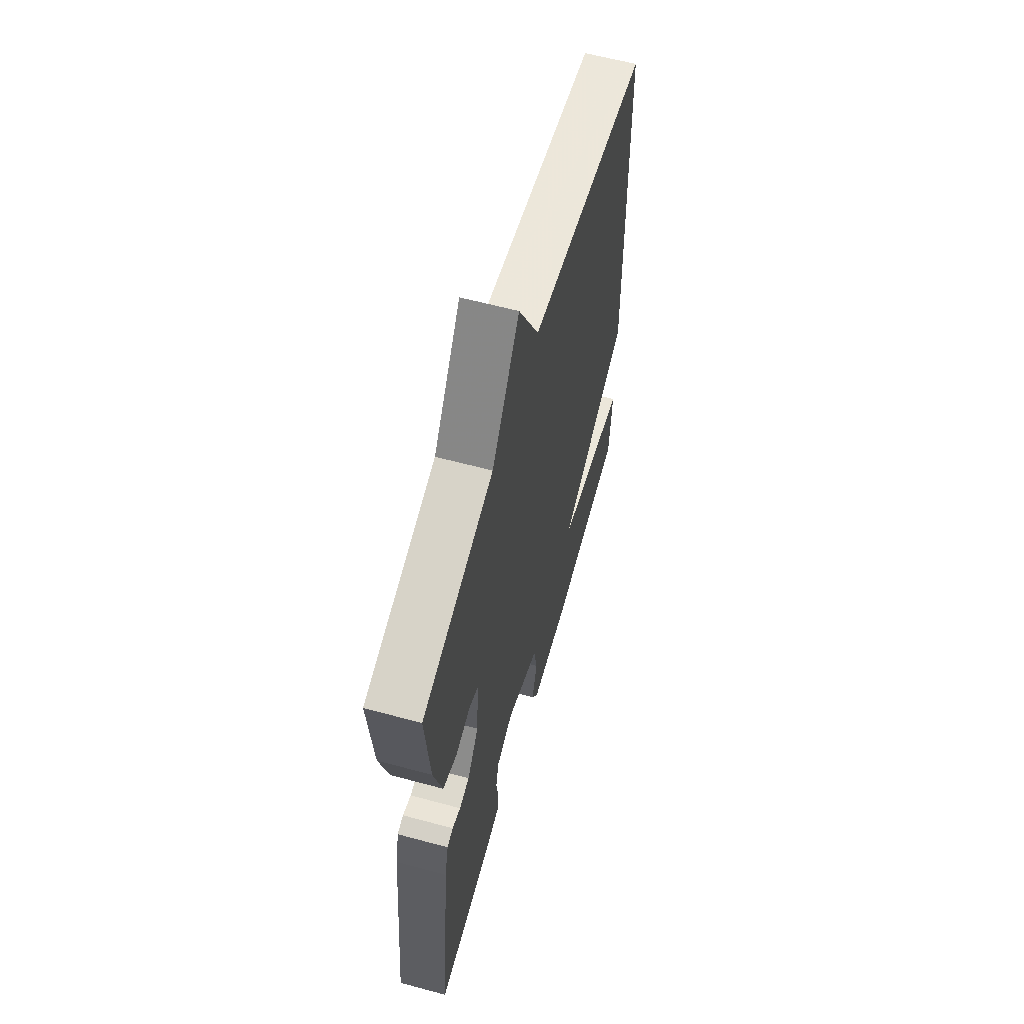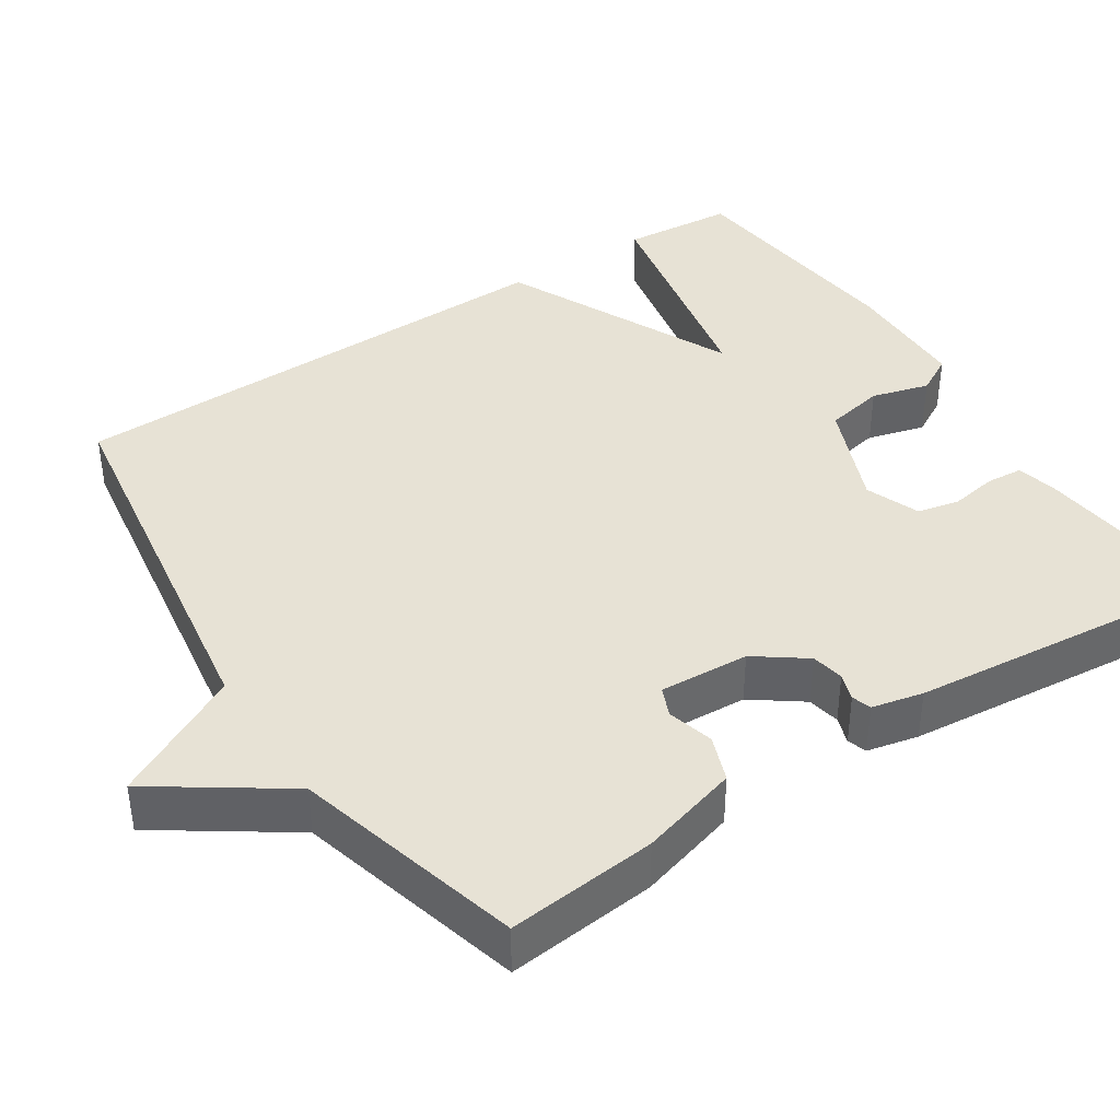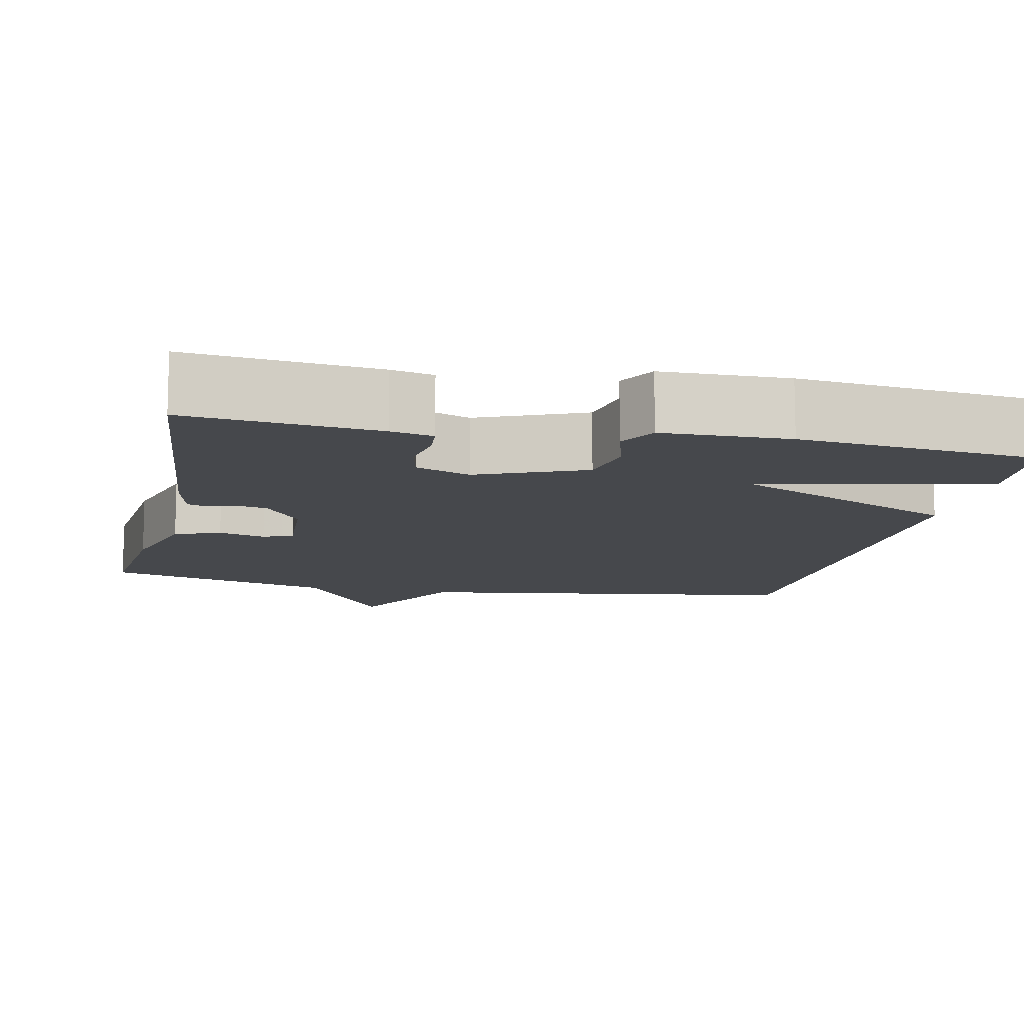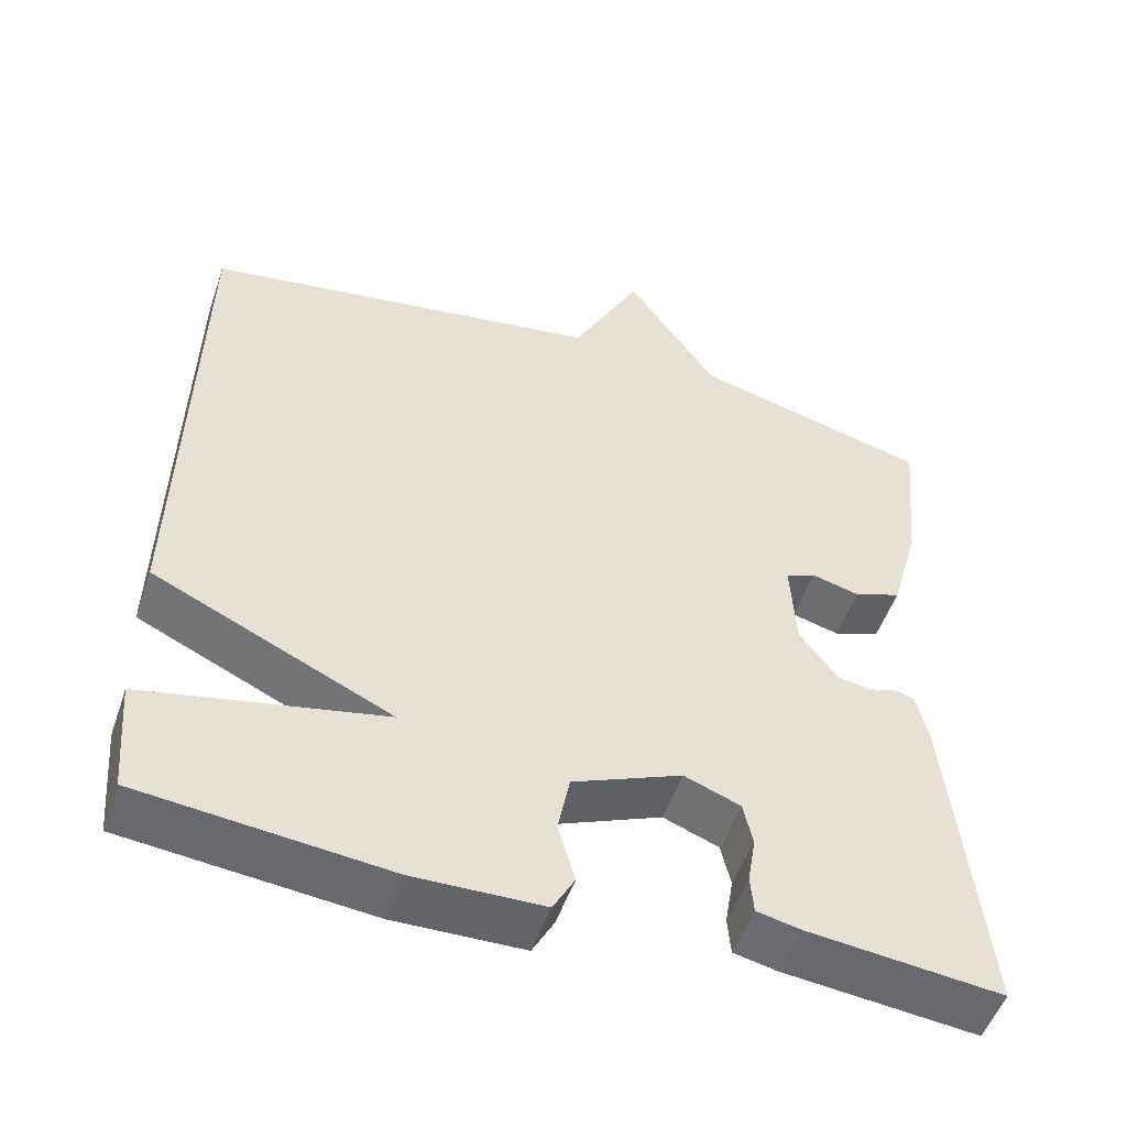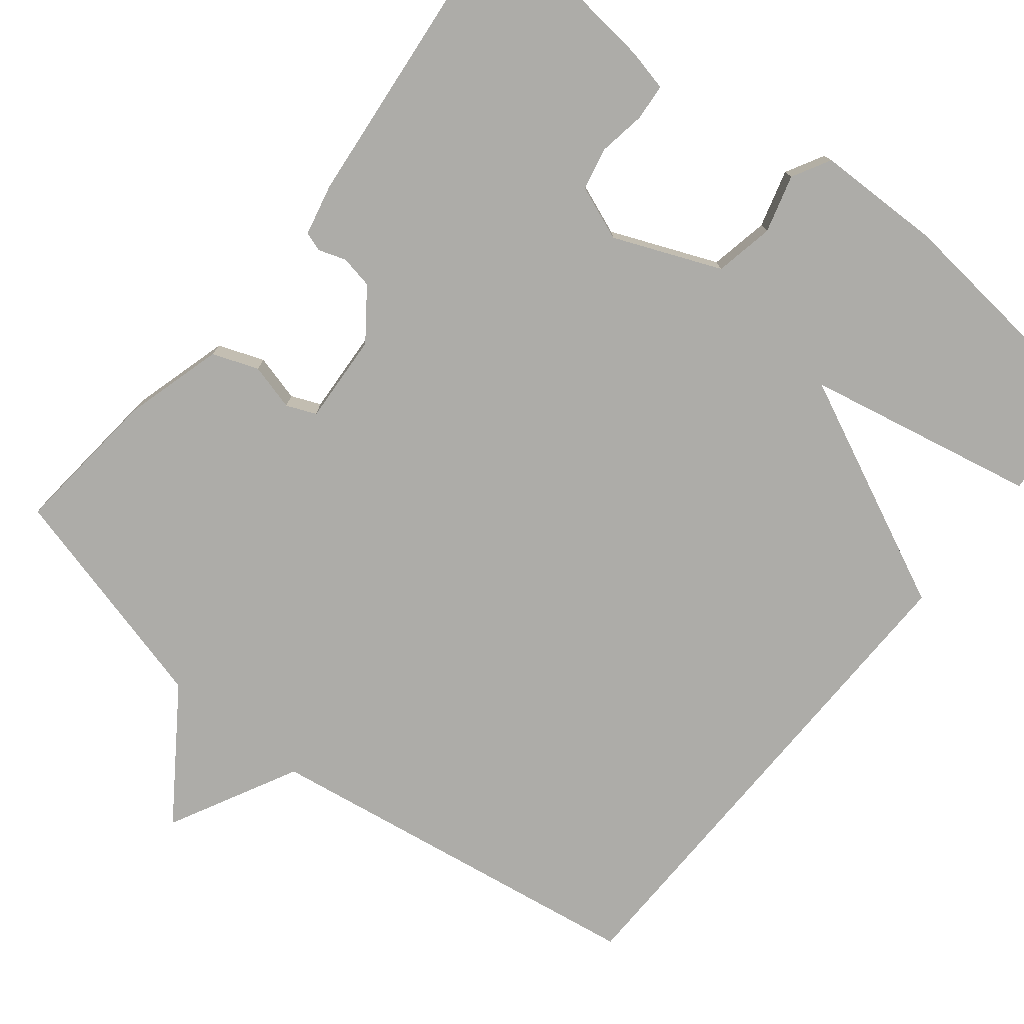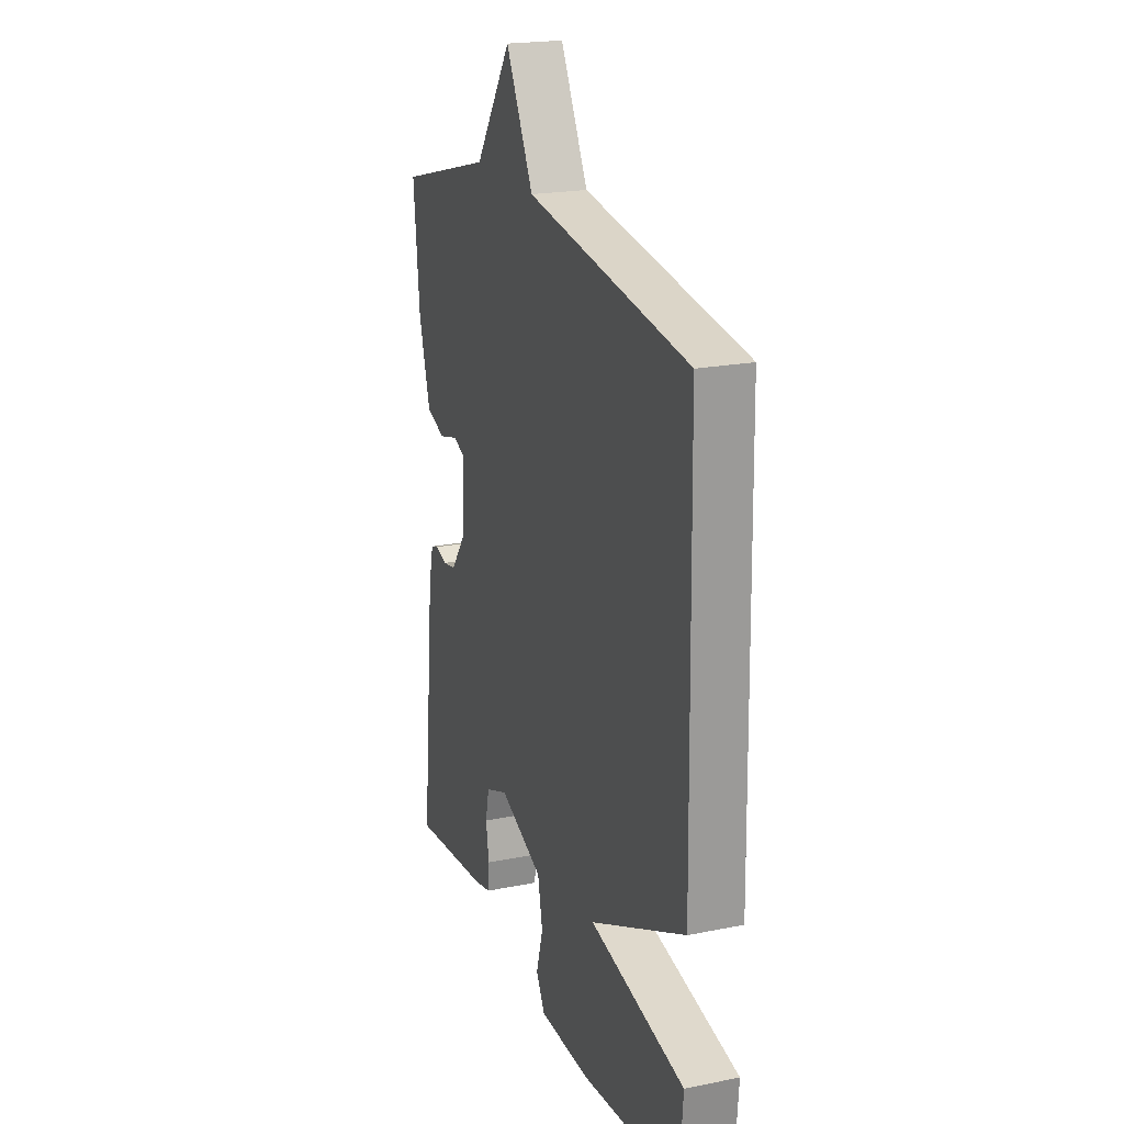
<metadata>
{"format":"obj","ext":"obj","renderer":"f3d","projection":"perspective","resolution":1024,"background":"white","views":[{"elev":60.5,"azim":105.5,"up":"+Z"},{"elev":40.2,"azim":56.7,"up":"+Y"},{"elev":-11.4,"azim":167.9,"up":"+Y"},{"elev":-51.6,"azim":-18.7,"up":"+Z"},{"elev":-76.6,"azim":141.3,"up":"+Y"},{"elev":20.8,"azim":-110.0,"up":"+Z"}]}
</metadata>
<code>
v 0.5 0.07 -0.5
v 0.257 0.07 -0.474
v 0.203 0.07 -0.462
v 0.199 0.07 -0.415
v 0.209 0.07 -0.354
v 0.197 0.07 -0.3
v 0.127 0.07 -0.273
v -0.01 0.07 -0.33
v -0.025 0.07 -0.406
v -0.004 0.07 -0.48
v -0.031 0.07 -0.529
v -0.193 0.07 -0.532
v -0.5 0.07 -0.5
v -0.512 0.07 -0.356
v -0.214 0.07 -0.295
v -0.512 0.07 -0.156
v -0.5 0.07 0.5
v 0.004 0.07 0.578
v 0.09 0.07 0.744
v 0.204 0.07 0.578
v 0.5 0.07 0.5
v 0.481 0.07 0.307
v 0.445 0.07 0.18
v 0.386 0.07 0.158
v 0.326 0.07 0.174
v 0.288 0.07 0.158
v 0.295 0.07 0.042
v 0.342 0.07 -0.022
v 0.384 0.07 -0.03
v 0.419 0.07 -0.018
v 0.444 0.07 -0.026
v 0.459 0.07 -0.092
v 0.5 0 -0.5
v 0.257 0 -0.474
v 0.203 0 -0.462
v 0.199 0 -0.415
v 0.209 0 -0.354
v 0.197 0 -0.3
v 0.127 0 -0.273
v -0.01 0 -0.33
v -0.025 0 -0.406
v -0.004 0 -0.48
v -0.031 0 -0.529
v -0.193 0 -0.532
v -0.5 0 -0.5
v -0.512 0 -0.356
v -0.214 0 -0.295
v -0.512 0 -0.156
v -0.5 0 0.5
v 0.004 0 0.578
v 0.09 0 0.744
v 0.204 0 0.578
v 0.5 0 0.5
v 0.481 0 0.307
v 0.445 0 0.18
v 0.386 0 0.158
v 0.326 0 0.174
v 0.288 0 0.158
v 0.295 0 0.042
v 0.342 0 -0.022
v 0.384 0 -0.03
v 0.419 0 -0.018
v 0.444 0 -0.026
v 0.459 0 -0.092
f 3 4 5
f 2 3 5
f 1 2 5
f 32 1 5
f 31 32 5
f 30 31 5
f 29 30 5
f 28 29 5 6
f 27 28 6 7
f 26 27 7 8
f 23 24 25
f 22 23 25
f 21 22 25
f 20 21 25
f 20 25 26
f 19 20 26
f 18 19 26
f 18 26 8
f 17 18 8
f 16 17 8
f 15 16 8
f 13 14 15
f 12 13 15
f 11 12 15
f 10 11 15
f 9 10 15
f 8 9 15
f 37 36 35
f 37 35 34
f 37 34 33
f 37 33 64
f 37 64 63
f 37 63 62
f 37 62 61
f 38 37 61 60
f 39 38 60 59
f 40 39 59 58
f 57 56 55
f 57 55 54
f 57 54 53
f 57 53 52
f 58 57 52
f 58 52 51
f 58 51 50
f 40 58 50
f 40 50 49
f 40 49 48
f 40 48 47
f 47 46 45
f 47 45 44
f 47 44 43
f 47 43 42
f 47 42 41
f 47 41 40
f 1 33 34 2
f 2 34 35 3
f 3 35 36 4
f 4 36 37 5
f 5 37 38 6
f 6 38 39 7
f 7 39 40 8
f 8 40 41 9
f 9 41 42 10
f 10 42 43 11
f 11 43 44 12
f 12 44 45 13
f 13 45 46 14
f 14 46 47 15
f 15 47 48 16
f 16 48 49 17
f 17 49 50 18
f 18 50 51 19
f 19 51 52 20
f 20 52 53 21
f 21 53 54 22
f 22 54 55 23
f 23 55 56 24
f 24 56 57 25
f 25 57 58 26
f 26 58 59 27
f 27 59 60 28
f 28 60 61 29
f 29 61 62 30
f 30 62 63 31
f 31 63 64 32
f 32 64 33 1

</code>
